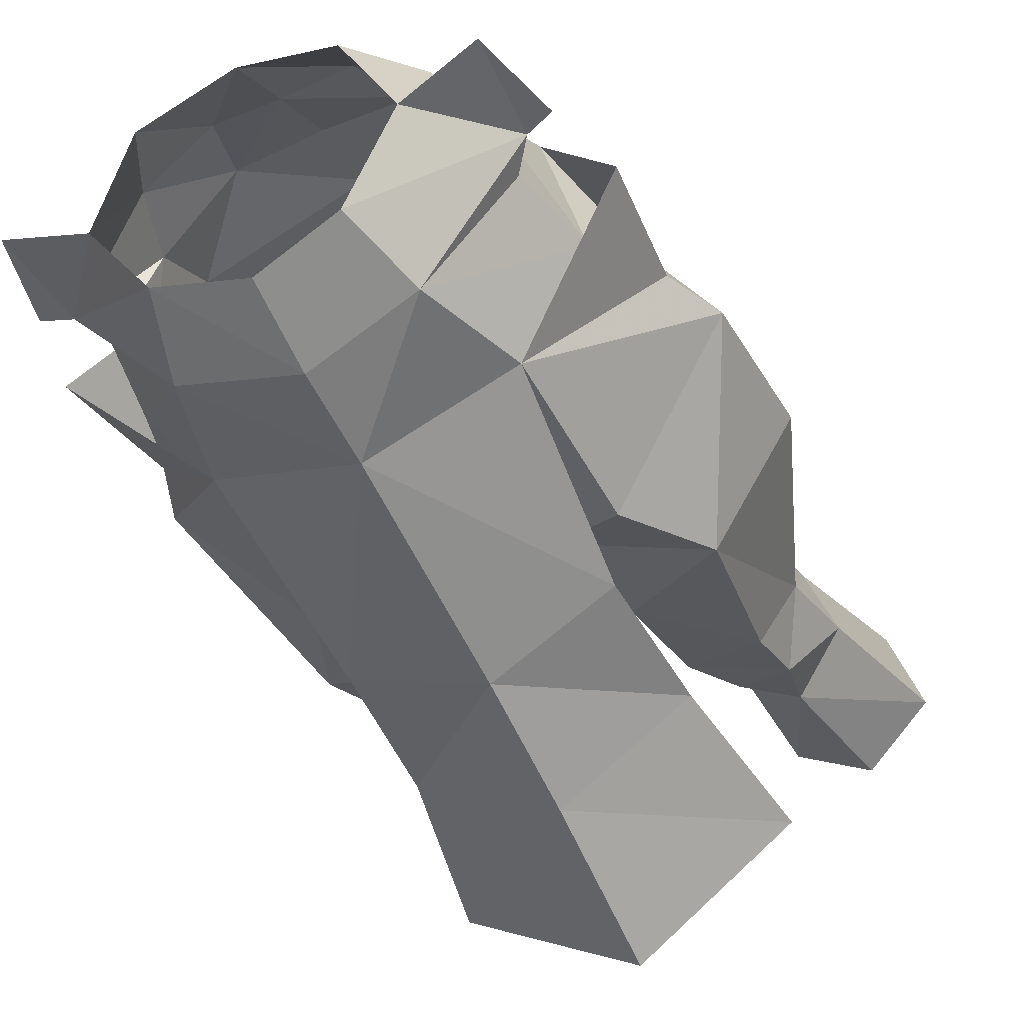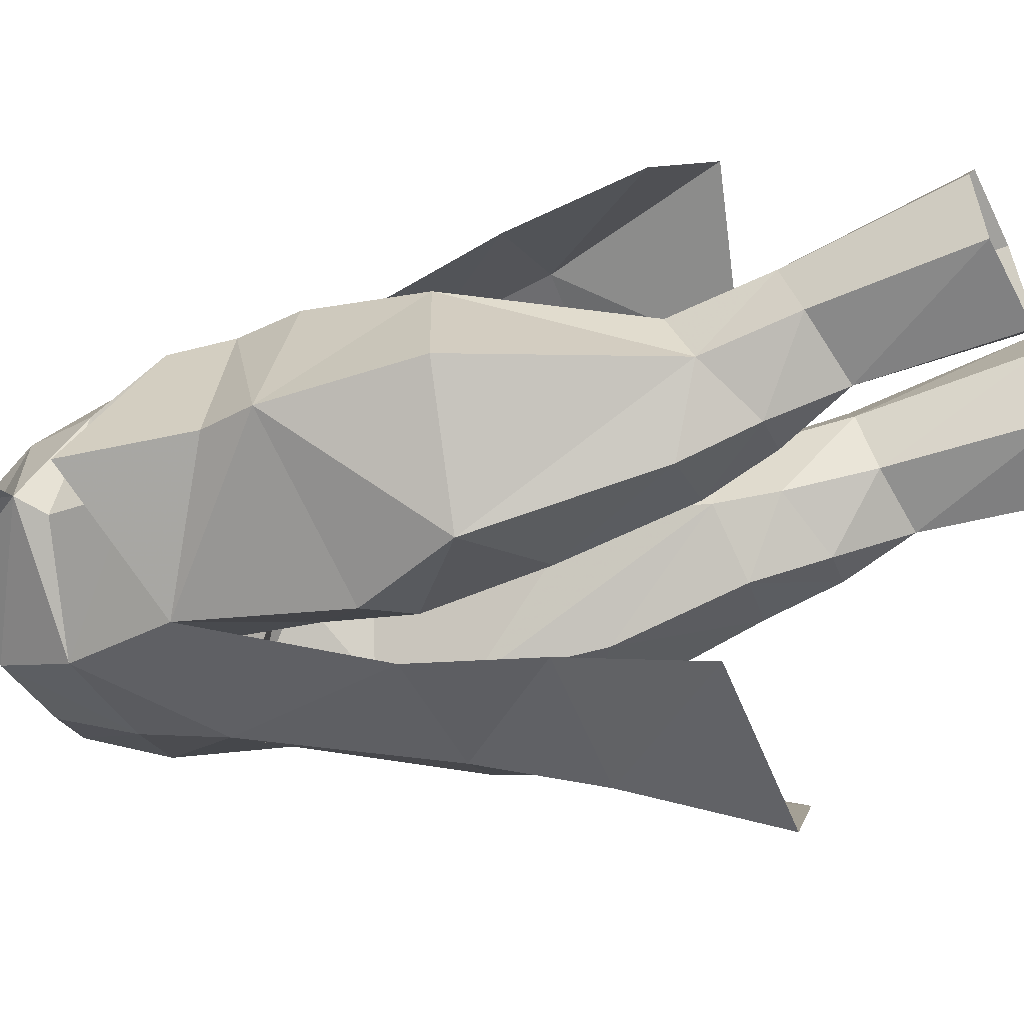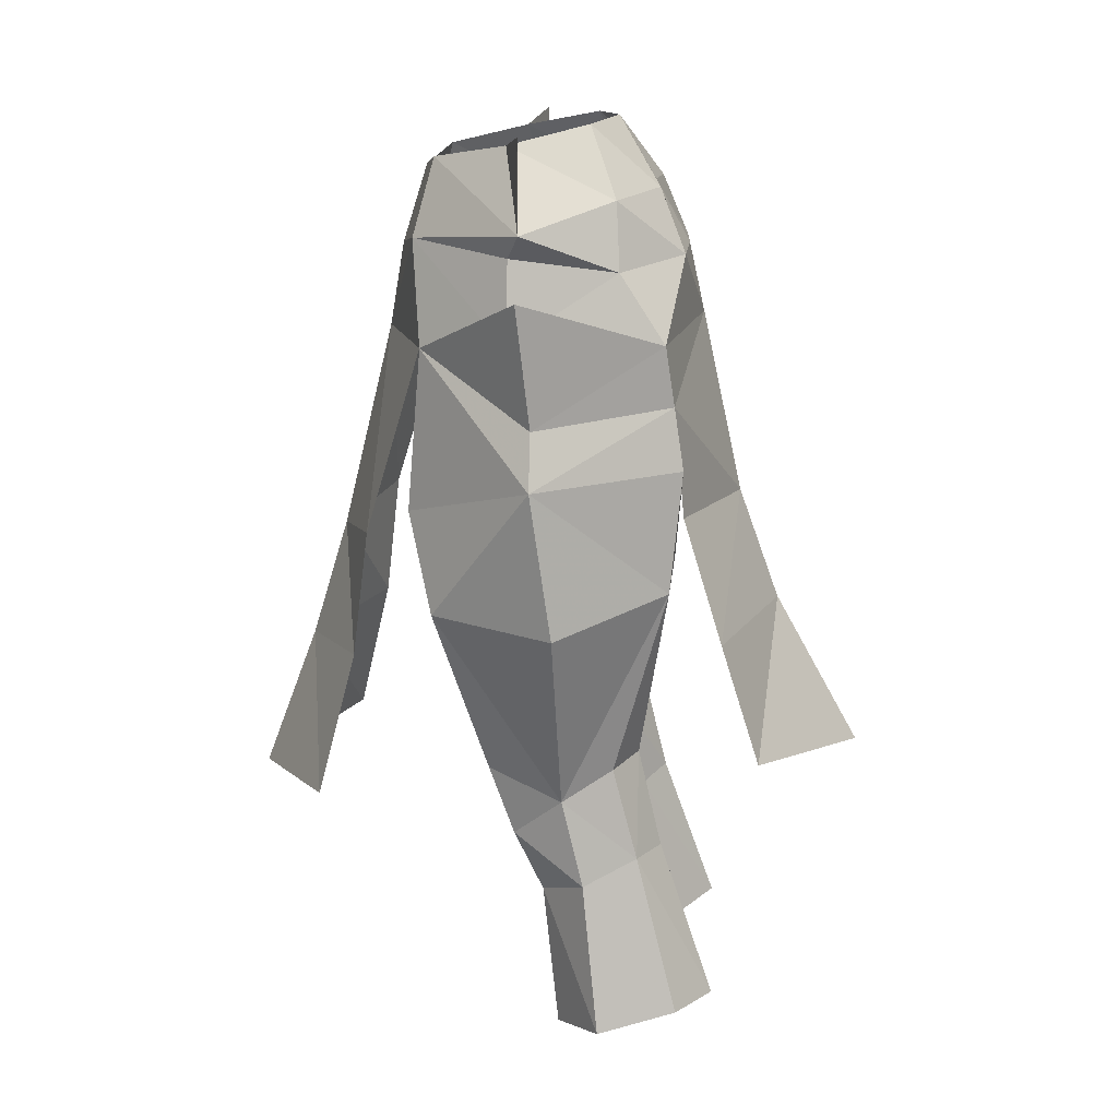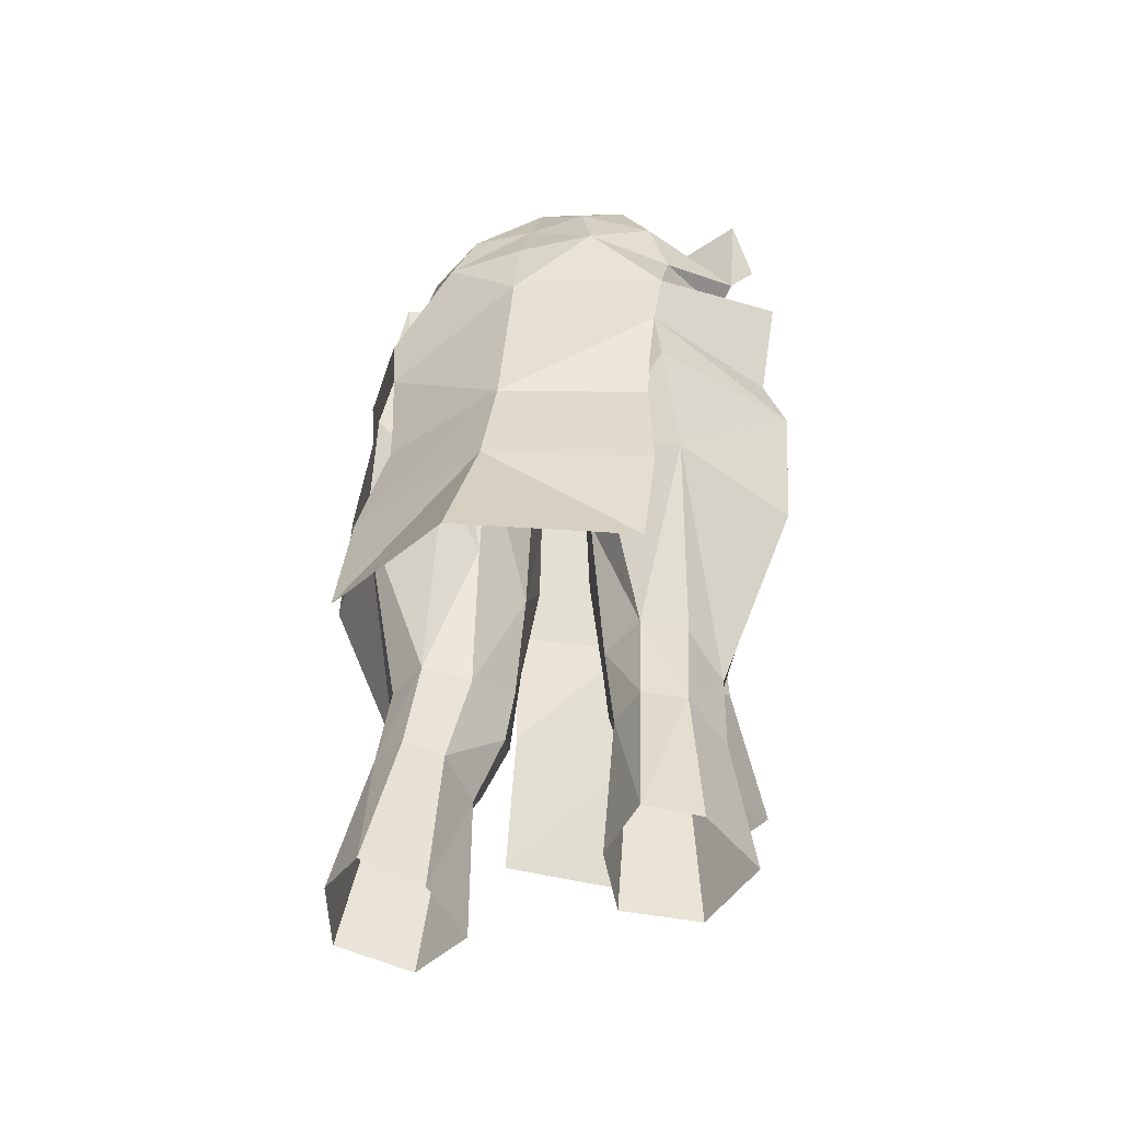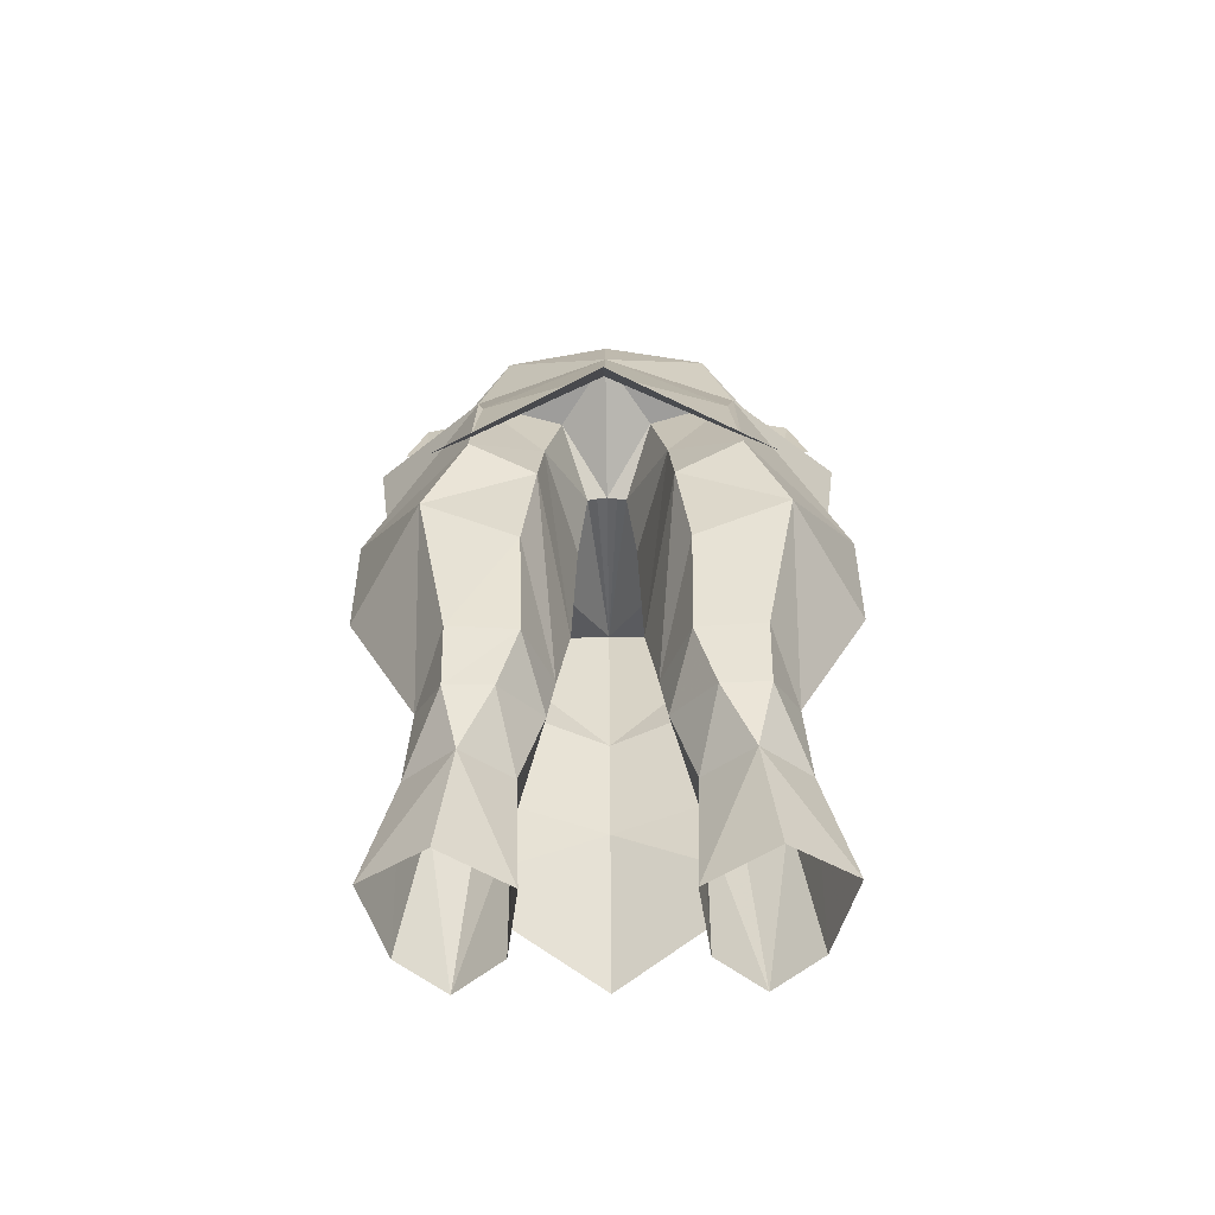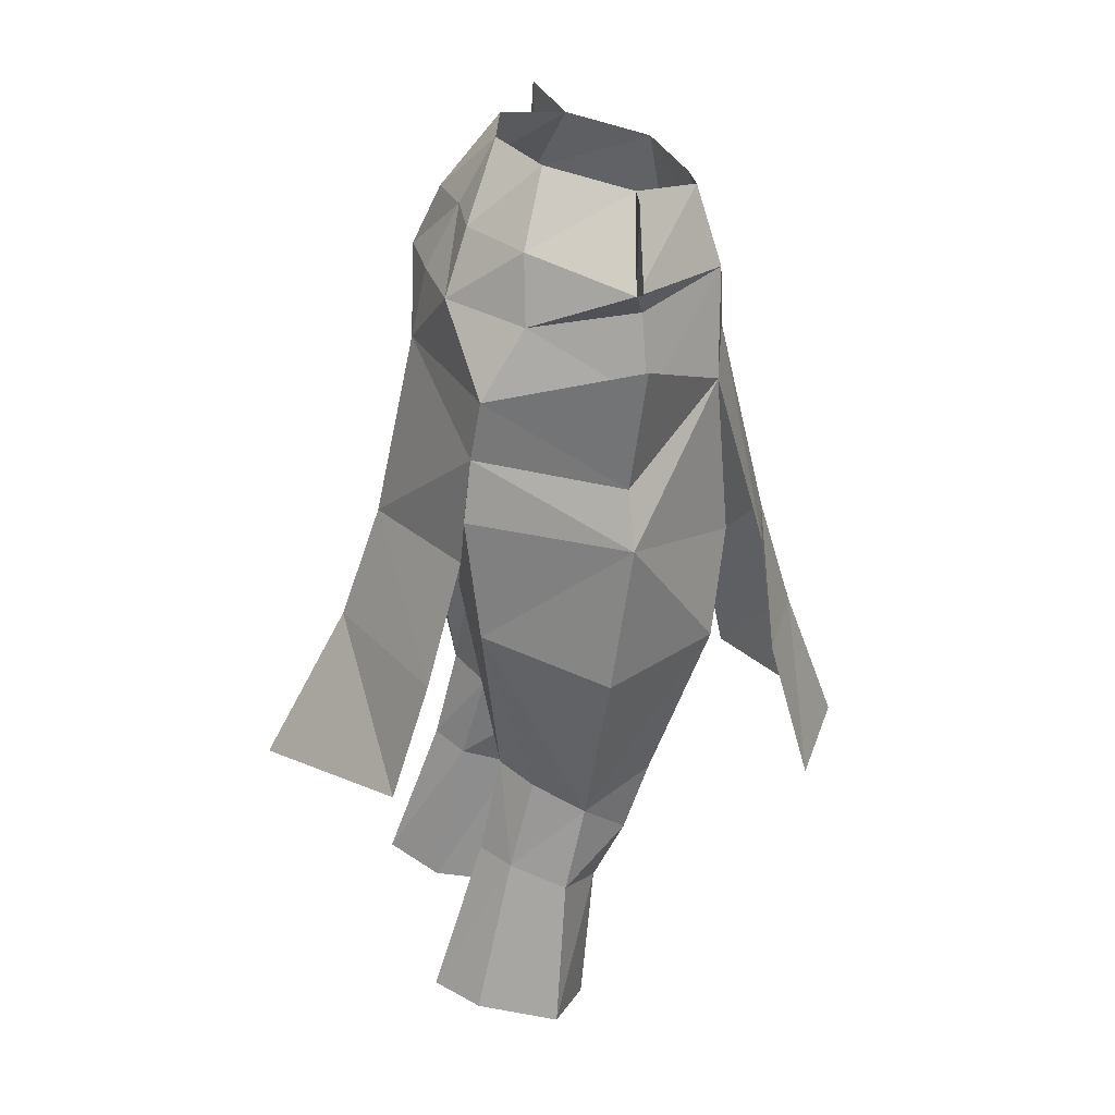
<metadata>
{"format":"obj","ext":"obj","renderer":"f3d","projection":"perspective","resolution":1024,"background":"white","views":[{"elev":-45.4,"azim":26.9,"up":"+Y"},{"elev":-28.1,"azim":108.1,"up":"+Y"},{"elev":15.3,"azim":93.9,"up":"+Z"},{"elev":-38.2,"azim":-160.3,"up":"+Z"},{"elev":-66.8,"azim":0.7,"up":"+Z"},{"elev":27.5,"azim":-104.0,"up":"+Z"}]}
</metadata>
<code>
g warrior_trousers_female_50092
v 3.244 2.647 27.96
v 3.202 3.964 21.79
v 5.071 5.639 22.36
v 4.536 3.552 28.36
v 3.699 -2.12 29.05
v 4.891 -1.046 26.51
v 2.982 0.455 27.21
v 2.067 -0.3402 30.26
v 6.586 -0.2169 30.8
v 9.484 -0.3959 38.08
v 6.466 3.79 39.14
v 5.886 1.716 31.91
v 1.329 -0.437 36.68
v 2.298 2.218 37.55
v 1.992 2.345 42.29
v 1.147 -0.833 43.87
v 2.624 1.769 31.69
v 4.318 2.654 32.15
v 3.206 3.945 39.8
v 2.541 -5.252 40.82
v 5.114 -6.102 41.83
v 6.732 -5.097 38.21
v 3.044 -4.513 36.32
v 2.766 1.137 21.22
v 5.394 -0.4132 21.08
v 5.545 -3.089 31.78
v 2.917 -2.999 31.65
v 6.824 0.6157 27.43
v 5.506 -2.129 29.1
v 6.905 4.25 22.3
v 6.034 2.669 28.33
v 2.36 -4.95 44.12
v 4.318 2.654 32.15
v 5.886 1.716 31.91
v 7.895 1.249 21.78
v 5.994 4.251 43.71
v 2.909 3.47 43.81
v 1.69 1.991 45.97
v 9.551 -1.195 43.62
v 5.622 3.885 46.03
v 5.047 -5.596 48.02
v 1.783 -0.5736 32.47
v 2.624 1.769 31.69
v 1.754 -4.71 47.93
v 0.7659 -2.096 46.31
v 5.892 3.544 48.35
v 8.678 -1.199 45.68
v 9.23 -1.691 50.34
v -0.005129 -2.119 46.53
v -0.00512 -7.348 48.08
v 1.754 -4.71 47.93
v 0.7659 -2.096 46.31
v 1.69 1.991 45.97
v 5.622 3.885 46.03
v -0.005129 4.89 48.75
v 5.047 -5.596 48.02
v 7.496 -1.708 52.48
v 3.044 -5.191 54.87
v 4.998 -2.337 55.44
v 5.698 1.827 50.97
v 4.867 1.67 53.48
v 7.456 -2.188 48.5
v 3.934 -5.937 51.97
v 6.766 -2.15 51.59
v -0.005128 -6.793 51.33
v -0.005128 -5.836 54.33
v 8.591 -1.199 45.68
v 5.047 -5.596 48.02
v -0.00512 -7.348 48.08
v 8.591 -1.199 45.68
v 7.456 -2.188 48.5
v 5.892 3.544 48.35
v -0.005129 1.56 56.21
v 2.403 3.202 53.74
v 3.361 0.6361 56.1
v -0.005129 4.296 51.4
v -0.005129 4.89 48.75
v 3.081 4.185 51.33
v 6.766 -2.15 51.59
v 3.934 -5.937 51.97
v 7.496 -1.708 52.48
v 5.622 3.885 46.03
v -0.005139 6.438 41.65
v 6.026 5.778 37.01
v 5.371 4.28 41.76
v -0.005142 8.009 37.28
v 4.468 -7.81 40.77
v -0.005117 -9.308 40.07
v 4.693 -8.383 35.94
v -0.005114 -10.72 35.44
v 5.63 -9.722 30.57
v -0.005111 -12.82 29.83
v 5.982 7.264 32.27
v 8.469 -1.687 52.87
v 7.496 -1.708 52.48
v 7.738 -1.69 55.96
v 6.766 -2.15 51.59
v 5.698 1.827 50.97
v 6.766 -2.15 51.59
v -0.4007 -2.158 46.32
v -0.005129 2.974 53.81
v 2.982 0.455 27.21
v 2.766 1.137 21.22
v 2.067 -0.3402 30.26
v 2.067 -0.3402 30.26
v -0.005146 11.31 31.33
v -3.254 2.647 27.96
v -4.546 3.552 28.36
v -5.081 5.639 22.36
v -3.212 3.964 21.79
v -3.709 -2.12 29.05
v -2.077 -0.3402 30.26
v -2.992 0.455 27.21
v -4.901 -1.046 26.51
v -6.596 -0.2169 30.8
v -5.897 1.716 31.91
v -6.477 3.79 39.14
v -9.494 -0.396 38.08
v -1.339 -0.437 36.68
v -1.157 -0.833 43.87
v -2.002 2.345 42.29
v -2.309 2.218 37.55
v -3.217 3.945 39.8
v -4.329 2.654 32.15
v -2.634 1.769 31.69
v -2.551 -5.252 40.82
v -3.054 -4.513 36.32
v -6.742 -5.097 38.21
v -5.124 -6.102 41.83
v -2.776 1.137 21.22
v -5.404 -0.4132 21.08
v -2.927 -2.999 31.65
v -5.556 -3.089 31.78
v -6.835 0.6157 27.43
v -5.516 -2.129 29.1
v -6.044 2.669 28.33
v -6.915 4.25 22.3
v -2.371 -4.95 44.12
v -4.329 2.654 32.15
v -5.897 1.716 31.91
v -7.905 1.249 21.78
v -6.005 4.251 43.71
v -2.919 3.47 43.81
v -1.7 1.991 45.97
v -9.562 -1.195 43.62
v -5.633 3.885 46.03
v -5.057 -5.596 48.02
v -1.793 -0.5736 32.47
v -2.634 1.769 31.69
v -1.764 -4.71 47.93
v -0.7762 -2.096 46.31
v -5.902 3.544 48.35
v -8.689 -1.199 45.68
v -9.24 -1.691 50.34
v -0.7762 -2.096 46.31
v -1.764 -4.71 47.93
v -1.7 1.991 45.97
v -0.005129 4.89 48.75
v -5.633 3.885 46.03
v -5.057 -5.596 48.02
v -7.507 -1.708 52.48
v -5.009 -2.337 55.44
v -3.054 -5.191 54.87
v -5.708 1.827 50.97
v -4.877 1.67 53.48
v -7.466 -2.188 48.5
v -6.776 -2.15 51.59
v -3.945 -5.937 51.97
v -5.057 -5.596 48.02
v -8.602 -1.199 45.68
v -8.602 -1.199 45.68
v -5.902 3.544 48.35
v -7.466 -2.188 48.5
v -3.371 0.6361 56.1
v -2.414 3.202 53.74
v -3.091 4.185 51.33
v -0.005129 4.89 48.75
v -6.776 -2.15 51.59
v -7.507 -1.708 52.48
v -3.945 -5.937 51.97
v -5.633 3.885 46.03
v -6.036 5.778 37.01
v -5.381 4.28 41.76
v -4.479 -7.81 40.77
v -4.704 -8.383 35.94
v -5.64 -9.722 30.57
v -5.992 7.264 32.27
v -8.479 -1.687 52.87
v -7.748 -1.69 55.96
v -7.507 -1.708 52.48
v -6.776 -2.15 51.59
v -5.708 1.827 50.97
v -6.776 -2.15 51.59
v 0.3905 -2.158 46.32
v -2.992 0.455 27.21
v -2.776 1.137 21.22
v -2.077 -0.3402 30.26
v -2.077 -0.3402 30.26
f 2 1 3
f 4 3 1
f 6 5 7
f 8 7 5
f 10 9 11
f 12 11 9
f 14 13 15
f 16 15 13
f 17 14 18
f 19 18 14
f 21 20 22
f 23 22 20
f 7 24 6
f 25 6 24
f 22 23 26
f 27 26 23
f 6 28 29
f 9 29 28
f 30 3 31
f 4 31 3
f 16 13 32
f 20 32 13
f 4 33 31
f 34 31 33
f 19 11 18
f 12 18 11
f 35 30 28
f 31 28 30
f 25 35 6
f 28 6 35
f 5 6 29
f 26 27 29
f 5 29 27
f 20 21 32
f 37 36 19
f 11 19 36
f 38 37 15
f 31 34 9
f 9 28 31
f 11 36 39
f 38 40 37
f 41 32 21
f 22 10 39
f 42 8 27
f 9 22 26
f 33 4 43
f 1 43 4
f 9 10 22
f 42 20 13
f 23 20 42
f 32 44 45
f 41 44 32
f 27 8 5
f 9 26 29
f 42 27 23
f 40 46 47
f 36 37 40
f 16 32 45
f 41 39 47
f 48 41 47
f 48 47 46
f 10 11 39
f 21 22 39
f 50 49 51
f 52 51 49
f 54 53 55
f 50 51 56
f 49 55 52
f 52 55 53
f 58 57 59
f 57 60 61
f 63 62 64
f 65 58 66
f 67 62 68
f 63 65 69
f 71 70 72
f 74 73 75
f 77 76 78
f 80 79 81
f 82 77 72
f 83 77 82
f 85 84 83
f 86 83 84
f 87 69 88
f 89 88 90
f 68 62 63
f 91 90 92
f 93 86 84
f 95 94 96
f 95 96 59
f 81 97 98
f 71 72 60
f 99 71 60
f 63 57 58
f 63 58 65
f 49 100 55
f 36 40 39
f 76 101 78
f 74 78 101
f 60 78 61
f 74 61 78
f 61 74 75
f 101 73 74
f 60 72 78
f 72 77 78
f 75 59 61
f 59 57 61
f 103 102 2
f 1 2 102
f 102 104 1
f 43 1 104
f 105 42 17
f 19 14 37
f 15 37 14
f 42 13 17
f 14 17 13
f 16 38 15
f 45 38 16
f 39 40 47
f 21 39 41
f 68 63 69
f 85 83 82
f 106 86 93
f 89 90 91
f 87 88 89
f 68 69 87
f 108 107 109
f 110 109 107
f 112 111 113
f 114 113 111
f 116 115 117
f 118 117 115
f 120 119 121
f 122 121 119
f 123 122 124
f 125 124 122
f 127 126 128
f 129 128 126
f 131 130 114
f 113 114 130
f 132 127 133
f 128 133 127
f 115 134 135
f 114 135 134
f 108 109 136
f 137 136 109
f 126 119 138
f 120 138 119
f 140 139 136
f 108 136 139
f 116 117 124
f 123 124 117
f 136 137 134
f 141 134 137
f 134 141 114
f 131 114 141
f 135 114 111
f 111 132 135
f 133 135 132
f 138 129 126
f 117 142 123
f 143 123 142
f 121 143 144
f 115 140 136
f 136 134 115
f 145 142 117
f 143 146 144
f 129 138 147
f 145 118 128
f 132 112 148
f 133 128 115
f 107 108 149
f 139 149 108
f 128 118 115
f 119 126 148
f 148 126 127
f 151 150 138
f 138 150 147
f 111 112 132
f 135 133 115
f 127 132 148
f 153 152 146
f 146 143 142
f 151 138 120
f 153 145 147
f 153 147 154
f 152 153 154
f 145 117 118
f 145 128 129
f 155 49 156
f 50 156 49
f 158 157 159
f 160 156 50
f 155 158 49
f 157 158 155
f 162 161 163
f 165 164 161
f 167 166 168
f 66 163 65
f 169 166 170
f 69 65 168
f 172 171 173
f 174 73 175
f 176 76 177
f 179 178 180
f 172 177 181
f 181 177 83
f 86 182 83
f 183 83 182
f 88 69 184
f 90 88 185
f 168 166 169
f 92 90 186
f 182 86 187
f 189 188 190
f 162 189 190
f 192 191 179
f 164 172 173
f 164 173 193
f 163 161 168
f 65 163 168
f 158 194 49
f 145 146 142
f 175 101 176
f 76 176 101
f 175 176 165
f 164 165 176
f 174 175 165
f 175 73 101
f 176 172 164
f 176 177 172
f 165 162 174
f 165 161 162
f 107 195 110
f 196 110 195
f 149 197 107
f 195 107 197
f 125 148 198
f 121 122 143
f 123 143 122
f 122 119 125
f 148 125 119
f 121 144 120
f 120 144 151
f 153 146 145
f 147 145 129
f 69 168 169
f 181 83 183
f 187 86 106
f 186 90 185
f 185 88 184
f 184 69 169

</code>
